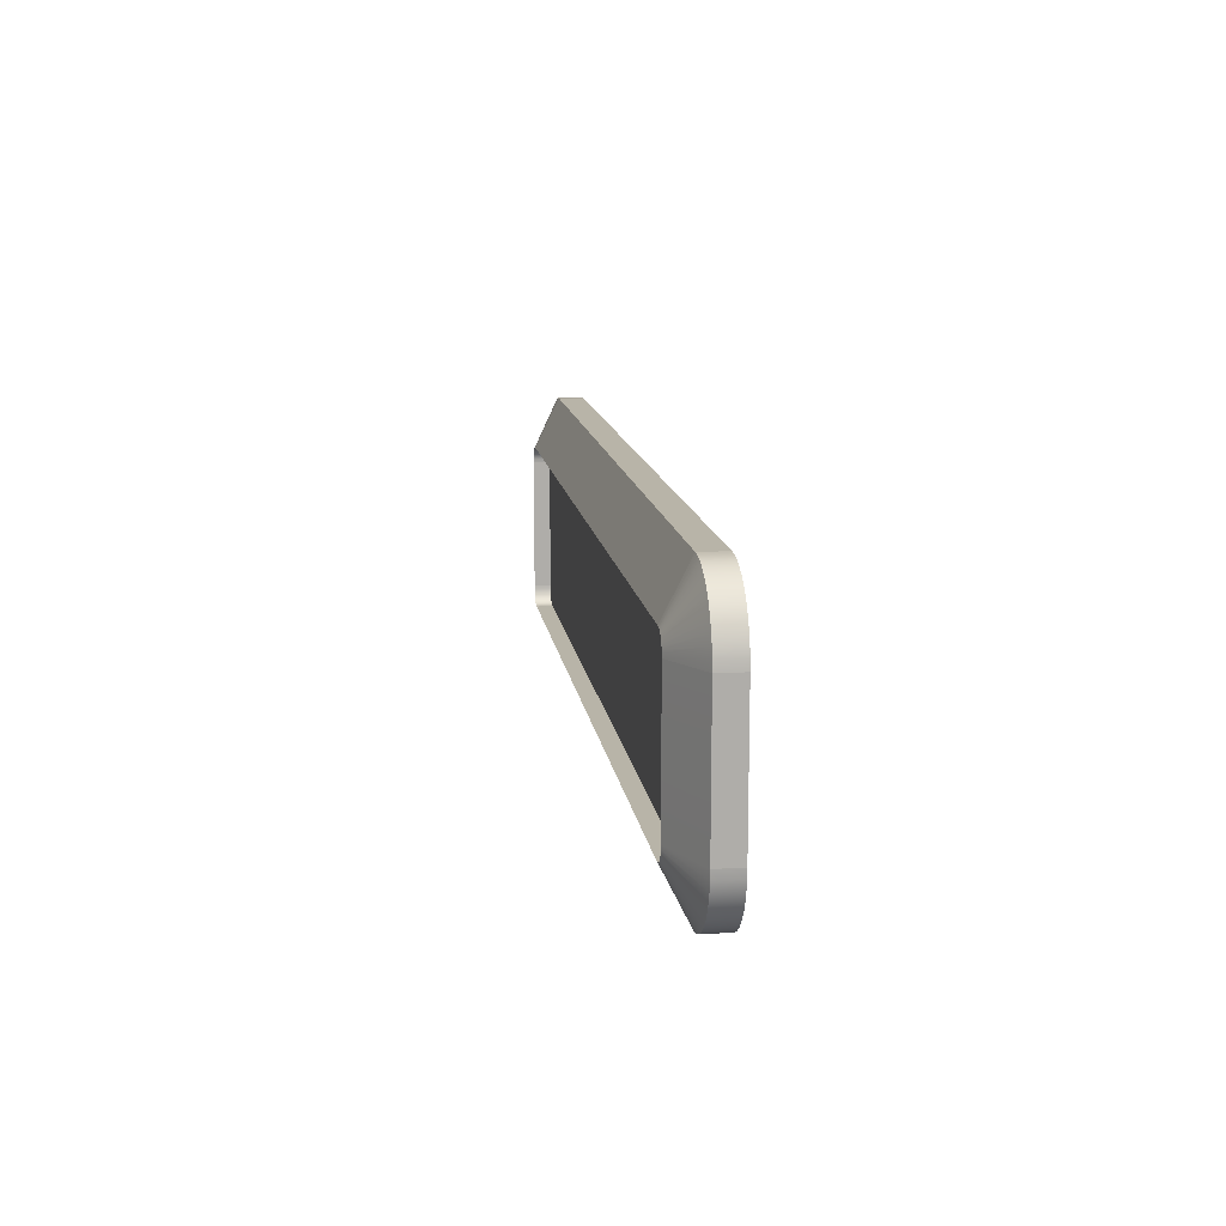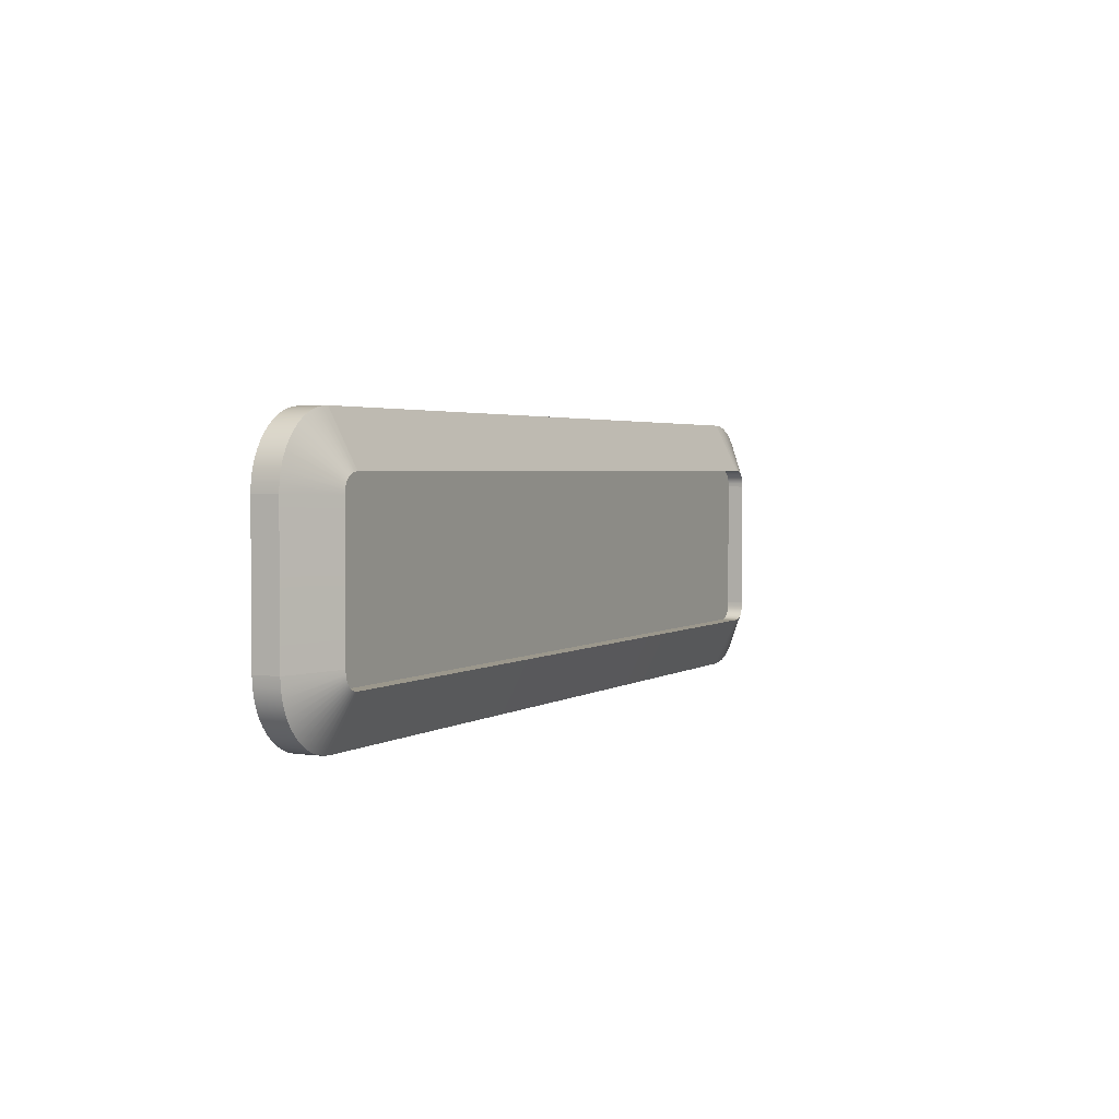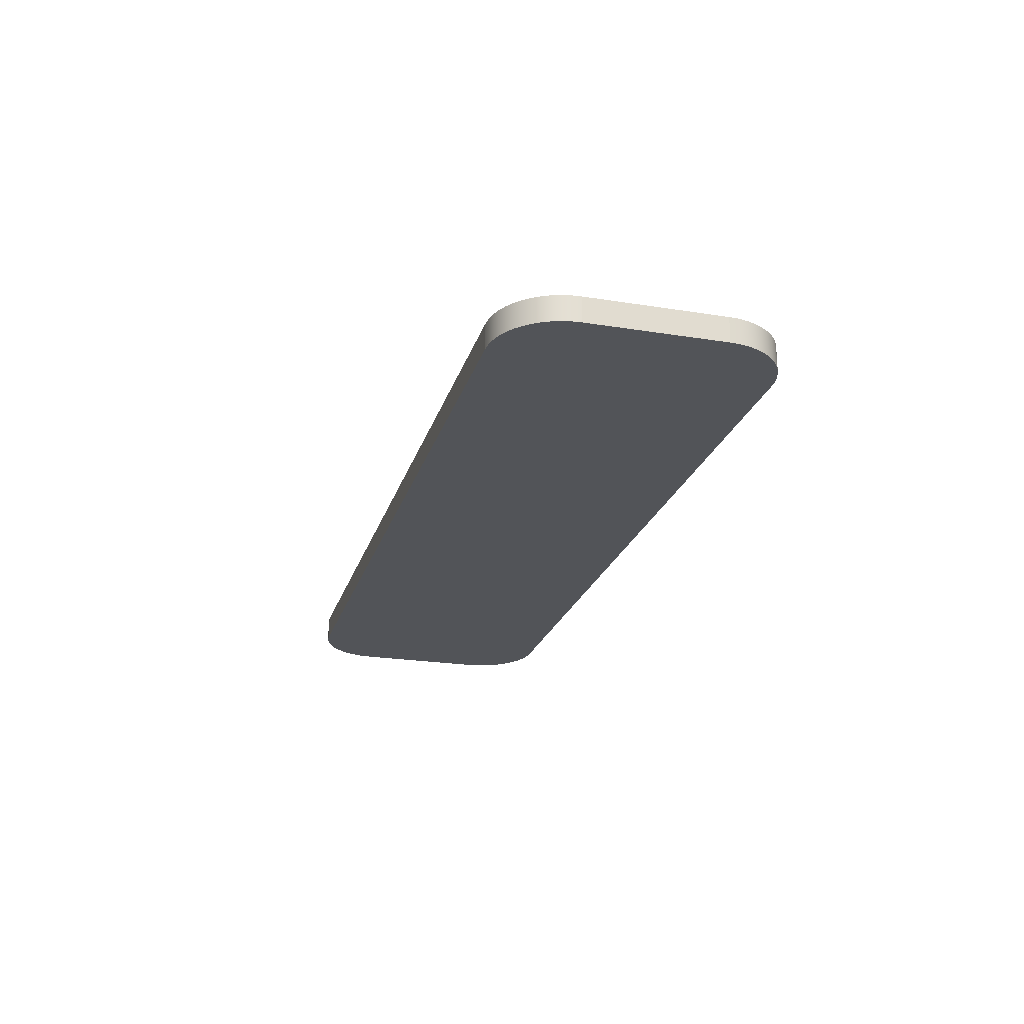
<metadata>
{"format":"obj","ext":"obj","renderer":"f3d","projection":"perspective","resolution":1024,"background":"white","views":[{"elev":13.0,"azim":82.1,"up":"+Y"},{"elev":2.6,"azim":-64.0,"up":"+Y"},{"elev":-22.9,"azim":74.7,"up":"+Z"}]}
</metadata>
<code>
o logo_badge1/logo_badge/badge1/badge/mesh21/mesh21-geometry#mesh21-geometry
v 0.3208 0.7832 0.2373
v 0.3208 0.7686 0.2373
v 0.3208 0.7823 0.2373
v 0.3208 0.7677 0.2373
v 0.3208 0.7823 0.2399
v 0.3208 0.7832 0.2399
v 0.321 0.7841 0.2373
v 0.3208 0.7686 0.2399
v 0.321 0.7841 0.2399
v 0.321 0.7668 0.2373
v 0.3208 0.7677 0.2399
v 0.3259 0.7687 0.2424
v 0.3259 0.7822 0.2424
v 0.326 0.7825 0.2424
v 0.3213 0.7849 0.2399
v 0.3213 0.7849 0.2373
v 0.326 0.7828 0.2424
v 0.3213 0.7659 0.2373
v 0.321 0.7668 0.2399
v 0.326 0.7684 0.2424
v 0.3259 0.7822 0.2407
v 0.326 0.7825 0.2407
v 0.326 0.7828 0.2407
v 0.3217 0.7858 0.2399
v 0.3261 0.783 0.2424
v 0.3217 0.7858 0.2373
v 0.3259 0.7687 0.2407
v 0.3261 0.783 0.2407
v 0.3217 0.7651 0.2373
v 0.3213 0.7659 0.2399
v 0.326 0.7681 0.2424
v 0.326 0.7684 0.2407
v 0.326 0.7681 0.2407
v 0.3261 0.7679 0.2407
v 0.3222 0.7865 0.2399
v 0.3262 0.7832 0.2424
v 0.3262 0.7832 0.2407
v 0.3222 0.7865 0.2373
v 0.3262 0.7677 0.2407
v 0.3222 0.7644 0.2373
v 0.3217 0.7651 0.2399
v 0.3261 0.7679 0.2424
v 0.3262 0.7677 0.2424
v 0.3228 0.7872 0.2399
v 0.3263 0.7834 0.2424
v 0.3263 0.7834 0.2407
v 0.3263 0.7675 0.2407
v 0.3228 0.7872 0.2373
v 0.3263 0.7675 0.2424
v 0.3228 0.7637 0.2373
v 0.3222 0.7644 0.2399
v 0.3235 0.7878 0.2373
v 0.3264 0.7835 0.2424
v 0.3264 0.7835 0.2407
v 0.3264 0.7674 0.2407
v 0.3264 0.7674 0.2424
v 0.3228 0.7637 0.2399
v 0.3235 0.7878 0.2399
v 0.3235 0.7631 0.2373
v 0.3242 0.7883 0.2373
v 0.3266 0.7837 0.2424
v 0.3266 0.7837 0.2407
v 0.3266 0.7672 0.2407
v 0.3235 0.7631 0.2399
v 0.3242 0.7883 0.2399
v 0.3266 0.7672 0.2424
v 0.3242 0.7626 0.2373
v 0.3242 0.7626 0.2399
v 0.325 0.7887 0.2373
v 0.3268 0.7838 0.2424
v 0.3268 0.7838 0.2407
v 0.3268 0.7671 0.2407
v 0.325 0.7887 0.2399
v 0.3268 0.7671 0.2424
v 0.325 0.7622 0.2373
v 0.325 0.7622 0.2399
v 0.3259 0.789 0.2373
v 0.327 0.7839 0.2424
v 0.327 0.7839 0.2407
v 0.327 0.767 0.2407
v 0.3259 0.789 0.2399
v 0.327 0.767 0.2424
v 0.3259 0.7619 0.2373
v 0.3259 0.7619 0.2399
v 0.3267 0.7891 0.2373
v 0.3272 0.784 0.2424
v 0.3272 0.7669 0.2407
v 0.3267 0.7891 0.2399
v 0.3272 0.784 0.2407
v 0.3272 0.7669 0.2424
v 0.3267 0.7618 0.2373
v 0.3267 0.7618 0.2399
v 0.3276 0.7892 0.2373
v 0.3274 0.784 0.2424
v 0.3274 0.7669 0.2407
v 0.3276 0.7892 0.2399
v 0.3274 0.784 0.2407
v 0.3274 0.7669 0.2424
v 0.3276 0.7617 0.2373
v 0.3276 0.7617 0.2399
v 0.4101 0.7892 0.2373
v 0.3278 0.784 0.2424
v 0.3278 0.7669 0.2407
v 0.4101 0.7892 0.2399
v 0.3278 0.784 0.2407
v 0.3278 0.7669 0.2424
v 0.4101 0.7617 0.2373
v 0.4101 0.7617 0.2399
v 0.411 0.7891 0.2373
v 0.4099 0.784 0.2424
v 0.4099 0.784 0.2407
v 0.4099 0.7669 0.2407
v 0.411 0.7891 0.2399
v 0.4103 0.784 0.2424
v 0.4099 0.7669 0.2424
v 0.411 0.7618 0.2373
v 0.411 0.7618 0.2399
v 0.4119 0.789 0.2373
v 0.4103 0.784 0.2407
v 0.4103 0.7669 0.2407
v 0.4103 0.7669 0.2424
v 0.4106 0.784 0.2424
v 0.4119 0.789 0.2399
v 0.4119 0.7619 0.2373
v 0.4119 0.7619 0.2399
v 0.4106 0.7669 0.2424
v 0.4127 0.7887 0.2373
v 0.4106 0.7669 0.2407
v 0.4108 0.7839 0.2424
v 0.4106 0.784 0.2407
v 0.4127 0.7887 0.2399
v 0.4127 0.7622 0.2373
v 0.4127 0.7622 0.2399
v 0.4108 0.767 0.2424
v 0.4108 0.767 0.2407
v 0.4135 0.7883 0.2373
v 0.411 0.7838 0.2424
v 0.4108 0.7839 0.2407
v 0.4135 0.7883 0.2399
v 0.4135 0.7626 0.2373
v 0.4135 0.7626 0.2399
v 0.411 0.7671 0.2424
v 0.411 0.7671 0.2407
v 0.4143 0.7878 0.2373
v 0.4111 0.7837 0.2424
v 0.411 0.7838 0.2407
v 0.4143 0.7878 0.2399
v 0.4143 0.7631 0.2373
v 0.4143 0.7631 0.2399
v 0.4111 0.7672 0.2424
v 0.4111 0.7672 0.2407
v 0.415 0.7872 0.2373
v 0.4113 0.7835 0.2424
v 0.4111 0.7837 0.2407
v 0.415 0.7872 0.2399
v 0.415 0.7637 0.2373
v 0.415 0.7637 0.2399
v 0.4113 0.7674 0.2424
v 0.4113 0.7674 0.2407
v 0.4156 0.7865 0.2399
v 0.4156 0.7865 0.2373
v 0.4115 0.7834 0.2424
v 0.4113 0.7835 0.2407
v 0.4156 0.7644 0.2373
v 0.4115 0.7675 0.2424
v 0.4115 0.7834 0.2407
v 0.4161 0.7858 0.2399
v 0.4116 0.7832 0.2424
v 0.4161 0.7858 0.2373
v 0.4156 0.7644 0.2399
v 0.4115 0.7675 0.2407
v 0.4116 0.7832 0.2407
v 0.4161 0.7651 0.2373
v 0.4116 0.7677 0.2424
v 0.4116 0.7677 0.2407
v 0.4165 0.7849 0.2399
v 0.4117 0.783 0.2424
v 0.4117 0.783 0.2407
v 0.4165 0.7849 0.2373
v 0.4161 0.7651 0.2399
v 0.4117 0.7679 0.2407
v 0.4165 0.7659 0.2373
v 0.4117 0.7679 0.2424
v 0.4167 0.7841 0.2399
v 0.4118 0.7828 0.2424
v 0.4118 0.7828 0.2407
v 0.4118 0.7681 0.2407
v 0.4167 0.7841 0.2373
v 0.4165 0.7659 0.2399
v 0.4118 0.7681 0.2424
v 0.4167 0.7668 0.2373
v 0.4169 0.7832 0.2399
v 0.4118 0.7825 0.2424
v 0.4118 0.7825 0.2407
v 0.4118 0.7684 0.2407
v 0.4118 0.7684 0.2424
v 0.4169 0.7832 0.2373
v 0.4167 0.7668 0.2399
v 0.4169 0.7677 0.2373
v 0.417 0.7823 0.2399
v 0.4118 0.7822 0.2424
v 0.4118 0.7822 0.2407
v 0.4118 0.7687 0.2407
v 0.4118 0.7687 0.2424
v 0.4169 0.7677 0.2399
v 0.417 0.7823 0.2373
v 0.417 0.7686 0.2373
v 0.417 0.7686 0.2399
f 1 2 3
f 2 1 4
f 3 2 1
f 4 1 2
f 2 5 3
f 3 5 2
f 3 6 1
f 1 6 3
f 4 1 7
f 7 1 4
f 4 8 2
f 2 8 4
f 5 2 8
f 8 2 5
f 6 3 5
f 5 3 6
f 9 1 6
f 6 1 9
f 1 9 7
f 7 9 1
f 4 7 10
f 10 7 4
f 8 4 11
f 11 4 8
f 12 5 8
f 8 5 12
f 13 6 5
f 5 6 13
f 14 9 6
f 6 9 14
f 15 7 9
f 9 7 15
f 10 7 16
f 16 7 10
f 10 11 4
f 4 11 10
f 11 12 8
f 8 12 11
f 5 12 13
f 13 12 5
f 6 13 14
f 14 13 6
f 9 14 17
f 17 14 9
f 7 15 16
f 16 15 7
f 17 15 9
f 9 15 17
f 10 16 18
f 18 16 10
f 11 10 19
f 19 10 11
f 12 11 20
f 20 11 12
f 12 21 13
f 13 21 12
f 13 22 14
f 14 22 13
f 14 23 17
f 17 23 14
f 24 16 15
f 15 16 24
f 15 17 25
f 25 17 15
f 18 16 26
f 26 16 18
f 18 19 10
f 10 19 18
f 19 20 11
f 11 20 19
f 20 27 12
f 12 27 20
f 21 12 27
f 27 12 21
f 22 13 21
f 21 13 22
f 23 14 22
f 22 14 23
f 28 17 23
f 23 17 28
f 16 24 26
f 26 24 16
f 25 24 15
f 15 24 25
f 17 28 25
f 25 28 17
f 18 26 29
f 29 26 18
f 19 18 30
f 30 18 19
f 20 19 31
f 31 19 20
f 27 20 32
f 32 20 27
f 27 21 32
f 22 32 21
f 23 33 22
f 28 34 23
f 35 26 24
f 24 26 35
f 24 25 36
f 36 25 24
f 37 25 28
f 28 25 37
f 29 26 38
f 38 26 29
f 29 30 18
f 18 30 29
f 30 31 19
f 19 31 30
f 31 32 20
f 20 32 31
f 33 32 22
f 34 33 23
f 39 34 28
f 26 35 38
f 38 35 26
f 36 35 24
f 24 35 36
f 25 37 36
f 36 37 25
f 37 39 28
f 29 38 40
f 40 38 29
f 30 29 41
f 41 29 30
f 31 30 42
f 42 30 31
f 32 31 33
f 33 31 32
f 33 42 34
f 34 42 33
f 34 43 39
f 39 43 34
f 44 38 35
f 35 38 44
f 35 36 45
f 45 36 35
f 46 36 37
f 37 36 46
f 47 39 37
f 40 38 48
f 48 38 40
f 40 41 29
f 29 41 40
f 41 42 30
f 30 42 41
f 42 33 31
f 31 33 42
f 43 34 42
f 42 34 43
f 49 39 43
f 43 39 49
f 38 44 48
f 48 44 38
f 45 44 35
f 35 44 45
f 36 46 45
f 45 46 36
f 46 47 37
f 39 49 47
f 47 49 39
f 40 48 50
f 50 48 40
f 41 40 51
f 51 40 41
f 42 41 43
f 43 41 42
f 43 51 49
f 49 51 43
f 44 52 48
f 48 52 44
f 44 45 53
f 53 45 44
f 54 45 46
f 46 45 54
f 55 47 46
f 56 47 49
f 49 47 56
f 50 48 52
f 52 48 50
f 50 51 40
f 40 51 50
f 51 43 41
f 41 43 51
f 57 49 51
f 51 49 57
f 52 44 58
f 58 44 52
f 45 54 53
f 53 54 45
f 53 58 44
f 44 58 53
f 54 55 46
f 47 56 55
f 55 56 47
f 49 57 56
f 56 57 49
f 50 52 59
f 59 52 50
f 51 50 57
f 57 50 51
f 58 60 52
f 52 60 58
f 54 61 53
f 53 61 54
f 58 53 61
f 61 53 58
f 62 55 54
f 56 63 55
f 55 63 56
f 64 56 57
f 57 56 64
f 59 52 60
f 60 52 59
f 64 50 59
f 59 50 64
f 50 64 57
f 57 64 50
f 60 58 65
f 65 58 60
f 61 54 62
f 62 54 61
f 61 65 58
f 58 65 61
f 63 55 62
f 63 56 66
f 66 56 63
f 56 64 66
f 66 64 56
f 59 60 67
f 67 60 59
f 59 68 64
f 64 68 59
f 65 69 60
f 60 69 65
f 62 70 61
f 61 70 62
f 65 61 70
f 70 61 65
f 71 63 62
f 66 72 63
f 63 72 66
f 68 66 64
f 64 66 68
f 67 60 69
f 69 60 67
f 68 59 67
f 67 59 68
f 69 65 73
f 73 65 69
f 70 62 71
f 71 62 70
f 70 73 65
f 65 73 70
f 72 63 71
f 72 66 74
f 74 66 72
f 66 68 74
f 74 68 66
f 67 69 75
f 75 69 67
f 67 76 68
f 68 76 67
f 73 77 69
f 69 77 73
f 71 78 70
f 70 78 71
f 73 70 78
f 78 70 73
f 79 72 71
f 74 80 72
f 72 80 74
f 76 74 68
f 68 74 76
f 75 69 77
f 77 69 75
f 76 67 75
f 75 67 76
f 77 73 81
f 81 73 77
f 78 71 79
f 79 71 78
f 78 81 73
f 73 81 78
f 80 72 79
f 80 74 82
f 82 74 80
f 74 76 82
f 82 76 74
f 75 77 83
f 83 77 75
f 75 84 76
f 76 84 75
f 81 85 77
f 77 85 81
f 79 86 78
f 78 86 79
f 81 78 86
f 86 78 81
f 87 80 79
f 82 87 80
f 80 87 82
f 84 82 76
f 76 82 84
f 83 77 85
f 85 77 83
f 84 75 83
f 83 75 84
f 85 81 88
f 88 81 85
f 86 79 89
f 89 79 86
f 86 88 81
f 81 88 86
f 89 87 79
f 87 82 90
f 90 82 87
f 82 84 90
f 90 84 82
f 83 85 91
f 91 85 83
f 83 92 84
f 84 92 83
f 88 93 85
f 85 93 88
f 89 94 86
f 86 94 89
f 88 86 94
f 94 86 88
f 95 87 89
f 90 95 87
f 87 95 90
f 92 90 84
f 84 90 92
f 91 85 93
f 93 85 91
f 92 83 91
f 91 83 92
f 93 88 96
f 96 88 93
f 94 89 97
f 97 89 94
f 94 96 88
f 88 96 94
f 97 95 89
f 95 90 98
f 98 90 95
f 90 92 98
f 98 92 90
f 91 93 99
f 99 93 91
f 91 100 92
f 92 100 91
f 96 101 93
f 93 101 96
f 97 102 94
f 94 102 97
f 96 94 102
f 102 94 96
f 103 95 97
f 98 103 95
f 95 103 98
f 100 98 92
f 92 98 100
f 99 93 101
f 101 93 99
f 100 91 99
f 99 91 100
f 101 96 104
f 104 96 101
f 102 97 105
f 105 97 102
f 102 104 96
f 96 104 102
f 105 103 97
f 103 98 106
f 106 98 103
f 98 100 106
f 106 100 98
f 99 101 107
f 107 101 99
f 99 108 100
f 100 108 99
f 104 109 101
f 101 109 104
f 105 110 102
f 102 110 105
f 104 102 110
f 110 102 104
f 111 103 105
f 106 112 103
f 103 112 106
f 108 106 100
f 100 106 108
f 107 101 109
f 109 101 107
f 108 99 107
f 107 99 108
f 109 104 113
f 113 104 109
f 110 105 111
f 111 105 110
f 114 104 110
f 110 104 114
f 112 103 111
f 112 106 115
f 115 106 112
f 106 108 115
f 115 108 106
f 107 109 116
f 116 109 107
f 107 117 108
f 108 117 107
f 104 114 113
f 113 114 104
f 113 118 109
f 109 118 113
f 111 114 110
f 110 114 111
f 119 112 111
f 115 120 112
f 112 120 115
f 108 121 115
f 115 121 108
f 116 109 118
f 118 109 116
f 117 107 116
f 116 107 117
f 121 108 117
f 117 108 121
f 122 113 114
f 114 113 122
f 118 113 123
f 123 113 118
f 114 111 119
f 119 111 114
f 120 112 119
f 120 115 121
f 121 115 120
f 116 118 124
f 124 118 116
f 116 125 117
f 117 125 116
f 117 126 121
f 121 126 117
f 113 122 123
f 123 122 113
f 119 122 114
f 114 122 119
f 123 127 118
f 118 127 123
f 128 120 119
f 121 128 120
f 120 128 121
f 124 118 127
f 127 118 124
f 125 116 124
f 124 116 125
f 126 117 125
f 125 117 126
f 128 121 126
f 126 121 128
f 129 123 122
f 122 123 129
f 122 119 130
f 130 119 122
f 127 123 131
f 131 123 127
f 130 128 119
f 124 127 132
f 132 127 124
f 124 133 125
f 125 133 124
f 125 134 126
f 126 134 125
f 126 135 128
f 128 135 126
f 123 129 131
f 131 129 123
f 130 129 122
f 122 129 130
f 131 136 127
f 127 136 131
f 135 128 130
f 132 127 136
f 136 127 132
f 133 124 132
f 132 124 133
f 134 125 133
f 133 125 134
f 135 126 134
f 134 126 135
f 137 131 129
f 129 131 137
f 129 130 138
f 138 130 129
f 136 131 139
f 139 131 136
f 138 135 130
f 132 136 140
f 140 136 132
f 132 141 133
f 133 141 132
f 133 142 134
f 134 142 133
f 134 143 135
f 135 143 134
f 131 137 139
f 139 137 131
f 138 137 129
f 129 137 138
f 139 144 136
f 136 144 139
f 143 135 138
f 140 136 144
f 144 136 140
f 141 132 140
f 140 132 141
f 142 133 141
f 141 133 142
f 143 134 142
f 142 134 143
f 145 139 137
f 137 139 145
f 137 138 146
f 146 138 137
f 144 139 147
f 147 139 144
f 146 143 138
f 140 144 148
f 148 144 140
f 140 149 141
f 141 149 140
f 141 150 142
f 142 150 141
f 142 151 143
f 143 151 142
f 139 145 147
f 147 145 139
f 146 145 137
f 137 145 146
f 147 152 144
f 144 152 147
f 151 143 146
f 148 144 152
f 152 144 148
f 149 140 148
f 148 140 149
f 150 141 149
f 149 141 150
f 151 142 150
f 150 142 151
f 153 147 145
f 145 147 153
f 145 146 154
f 154 146 145
f 152 147 155
f 155 147 152
f 154 151 146
f 148 152 156
f 156 152 148
f 148 157 149
f 149 157 148
f 149 158 150
f 150 158 149
f 150 159 151
f 151 159 150
f 147 153 155
f 155 153 147
f 154 153 145
f 145 153 154
f 160 152 155
f 155 152 160
f 159 151 154
f 156 152 161
f 161 152 156
f 157 148 156
f 156 148 157
f 158 149 157
f 157 149 158
f 159 150 158
f 158 150 159
f 162 155 153
f 153 155 162
f 153 154 163
f 163 154 153
f 152 160 161
f 161 160 152
f 155 162 160
f 160 162 155
f 163 159 154
f 156 161 164
f 164 161 156
f 164 157 156
f 156 157 164
f 157 165 158
f 158 165 157
f 165 159 158
f 158 159 165
f 153 166 162
f 162 166 153
f 166 153 163
f 163 153 166
f 167 161 160
f 160 161 167
f 168 160 162
f 162 160 168
f 166 159 163
f 164 161 169
f 169 161 164
f 157 164 170
f 170 164 157
f 165 157 170
f 170 157 165
f 159 165 171
f 171 165 159
f 172 162 166
f 166 162 172
f 161 167 169
f 169 167 161
f 160 168 167
f 167 168 160
f 162 172 168
f 168 172 162
f 171 159 166
f 164 169 173
f 173 169 164
f 173 170 164
f 164 170 173
f 170 174 165
f 165 174 170
f 174 171 165
f 165 171 174
f 172 175 166
f 176 169 167
f 167 169 176
f 177 167 168
f 168 167 177
f 178 168 172
f 172 168 178
f 175 171 166
f 173 169 179
f 179 169 173
f 170 173 180
f 180 173 170
f 174 170 180
f 180 170 174
f 171 174 175
f 175 174 171
f 181 175 172
f 169 176 179
f 179 176 169
f 167 177 176
f 176 177 167
f 168 178 177
f 177 178 168
f 178 181 172
f 173 179 182
f 182 179 173
f 182 180 173
f 173 180 182
f 180 183 174
f 174 183 180
f 183 175 174
f 174 175 183
f 175 183 181
f 181 183 175
f 184 179 176
f 176 179 184
f 185 176 177
f 177 176 185
f 186 177 178
f 178 177 186
f 187 181 178
f 182 179 188
f 188 179 182
f 180 182 189
f 189 182 180
f 183 180 189
f 189 180 183
f 190 181 183
f 183 181 190
f 179 184 188
f 188 184 179
f 176 185 184
f 184 185 176
f 177 186 185
f 185 186 177
f 186 187 178
f 181 190 187
f 187 190 181
f 182 188 191
f 191 188 182
f 191 189 182
f 182 189 191
f 189 190 183
f 183 190 189
f 192 188 184
f 184 188 192
f 193 184 185
f 185 184 193
f 194 185 186
f 186 185 194
f 195 187 186
f 196 187 190
f 190 187 196
f 191 188 197
f 197 188 191
f 189 191 198
f 198 191 189
f 190 189 198
f 198 189 190
f 188 192 197
f 197 192 188
f 184 193 192
f 192 193 184
f 185 194 193
f 193 194 185
f 194 195 186
f 187 196 195
f 195 196 187
f 198 196 190
f 190 196 198
f 191 197 199
f 199 197 191
f 199 198 191
f 191 198 199
f 200 197 192
f 192 197 200
f 201 192 193
f 193 192 201
f 202 193 194
f 194 193 202
f 203 195 194
f 204 195 196
f 196 195 204
f 196 198 205
f 205 198 196
f 199 197 206
f 206 197 199
f 198 199 205
f 205 199 198
f 197 200 206
f 206 200 197
f 192 201 200
f 200 201 192
f 193 202 201
f 201 202 193
f 202 203 194
f 195 204 203
f 203 204 195
f 205 204 196
f 196 204 205
f 199 206 207
f 207 206 199
f 207 205 199
f 199 205 207
f 208 206 200
f 200 206 208
f 201 208 200
f 200 208 201
f 203 201 202
f 202 201 203
f 201 203 204
f 204 203 201
f 204 205 208
f 208 205 204
f 206 208 207
f 207 208 206
f 205 207 208
f 208 207 205
f 208 201 204
f 204 201 208
f 32 21 27
f 21 32 22
f 22 33 23
f 23 34 28
f 22 32 33
f 23 33 34
f 28 34 39
f 28 39 37
f 37 39 47
f 37 47 46
f 46 47 55
f 46 55 54
f 54 55 62
f 62 55 63
f 62 63 71
f 71 63 72
f 71 72 79
f 79 72 80
f 79 80 87
f 79 87 89
f 89 87 95
f 89 95 97
f 97 95 103
f 97 103 105
f 105 103 111
f 111 103 112
f 111 112 119
f 119 112 120
f 119 120 128
f 119 128 130
f 130 128 135
f 130 135 138
f 138 135 143
f 138 143 146
f 146 143 151
f 146 151 154
f 154 151 159
f 154 159 163
f 163 159 166
f 166 159 171
f 166 175 172
f 166 171 175
f 172 175 181
f 172 181 178
f 178 181 187
f 178 187 186
f 186 187 195
f 186 195 194
f 194 195 203
f 194 203 202

</code>
